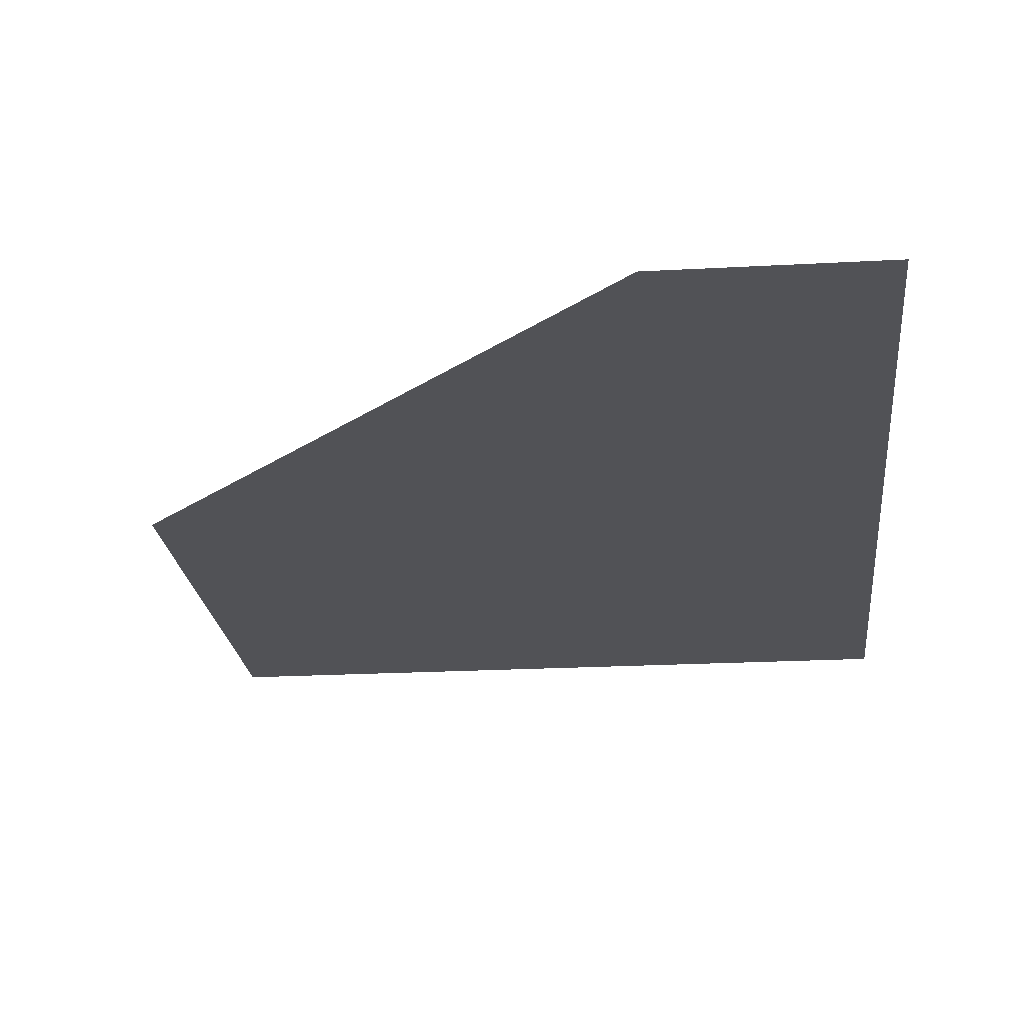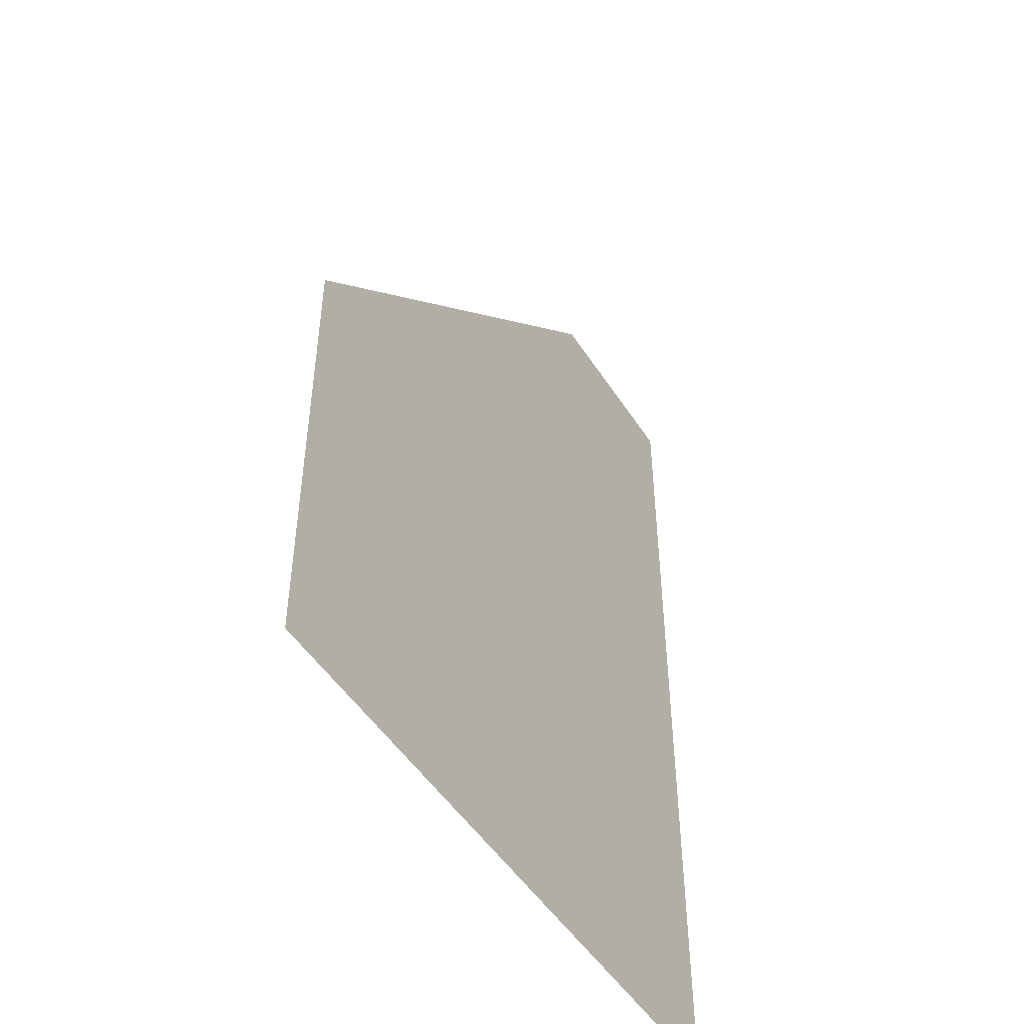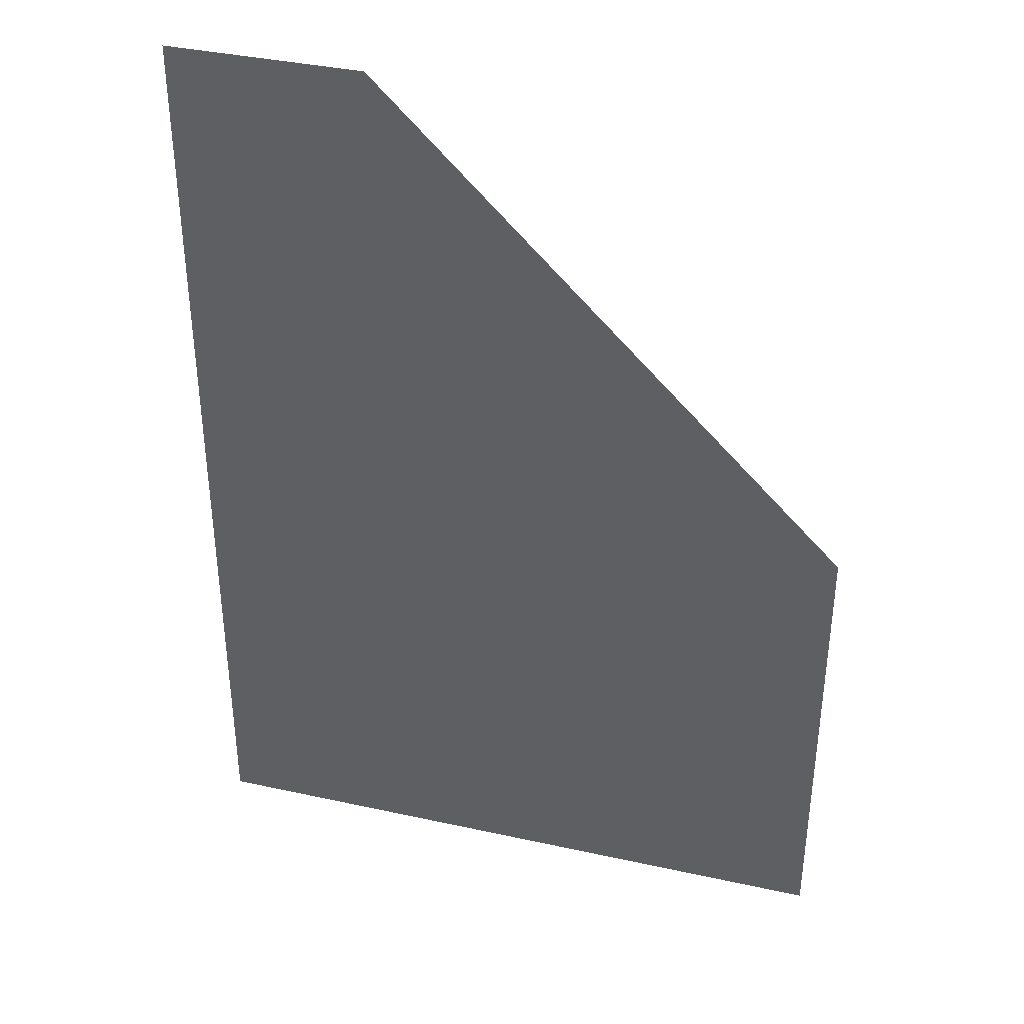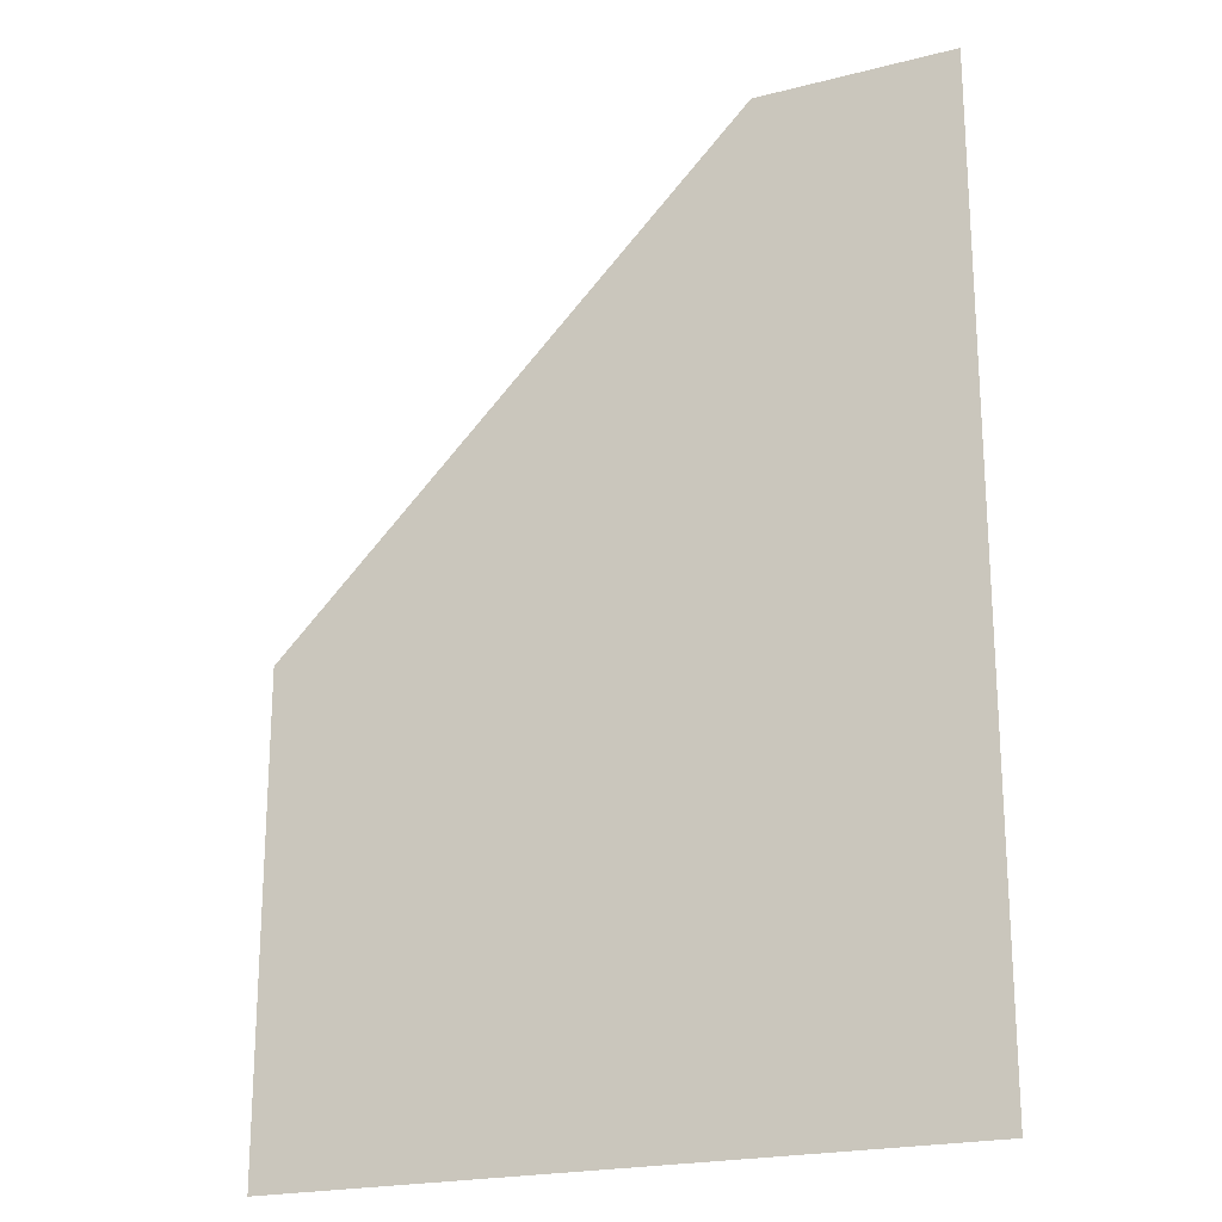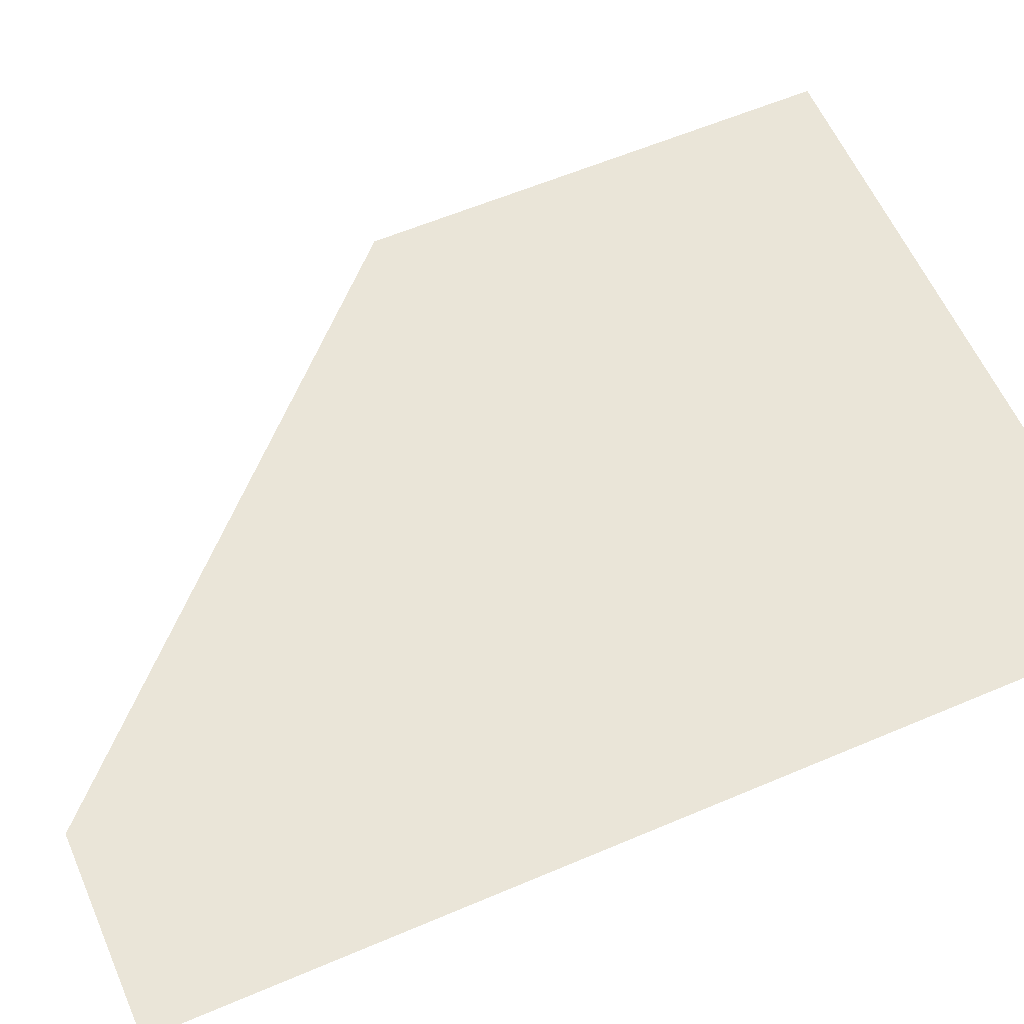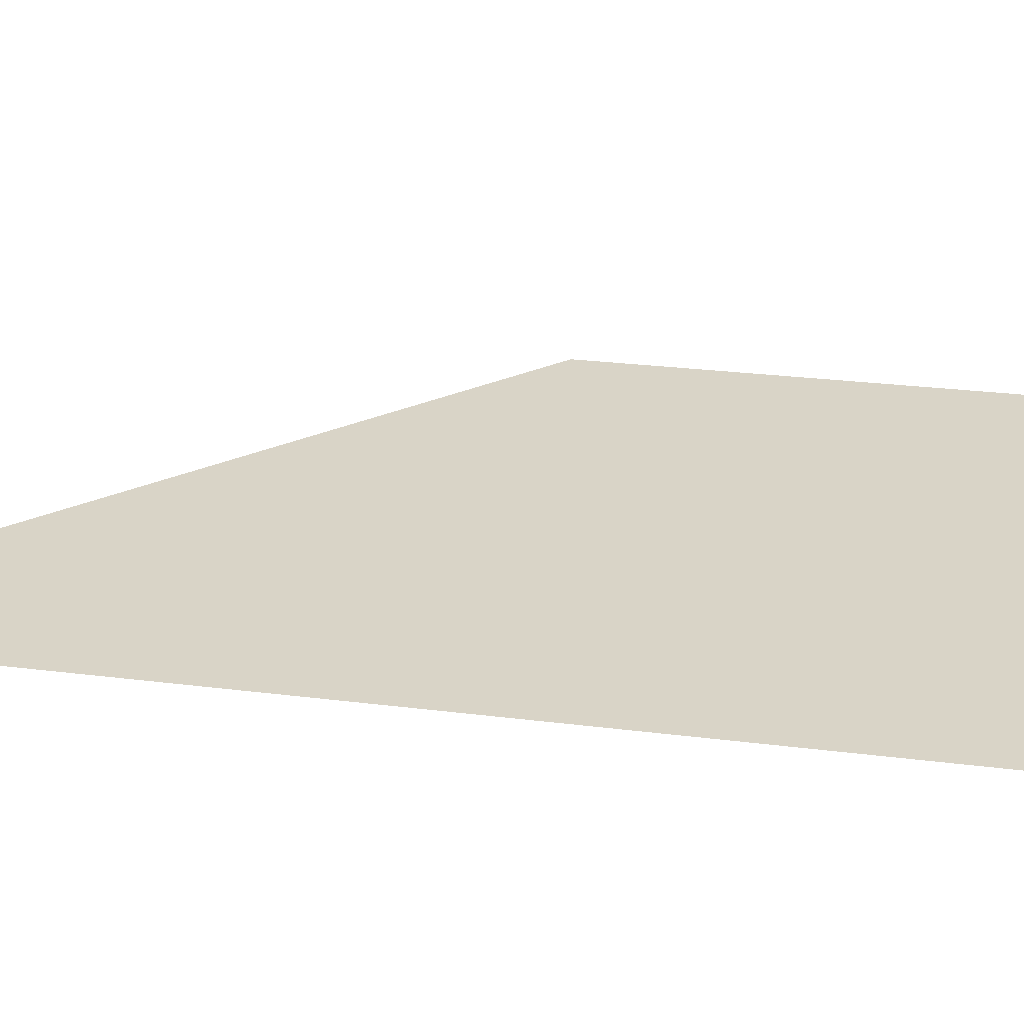
<metadata>
{"format":"obj","ext":"obj","renderer":"f3d","projection":"perspective","resolution":1024,"background":"white","views":[{"elev":-21.2,"azim":-174.3,"up":"+Z"},{"elev":-49.6,"azim":121.6,"up":"+Y"},{"elev":37.7,"azim":15.7,"up":"+Y"},{"elev":-21.4,"azim":-155.6,"up":"+Y"},{"elev":59.5,"azim":-113.6,"up":"+Z"},{"elev":28.6,"azim":-79.5,"up":"+Z"}]}
</metadata>
<code>
g
v -43.5 148.5 0
v 105 0.1 0
v 105 -148.5 0
v -105 -148.5 0
v -105 148.5 0
v -43.5 0.1 0.1
f 1 2 3 4 5
f 1 2 6

</code>
